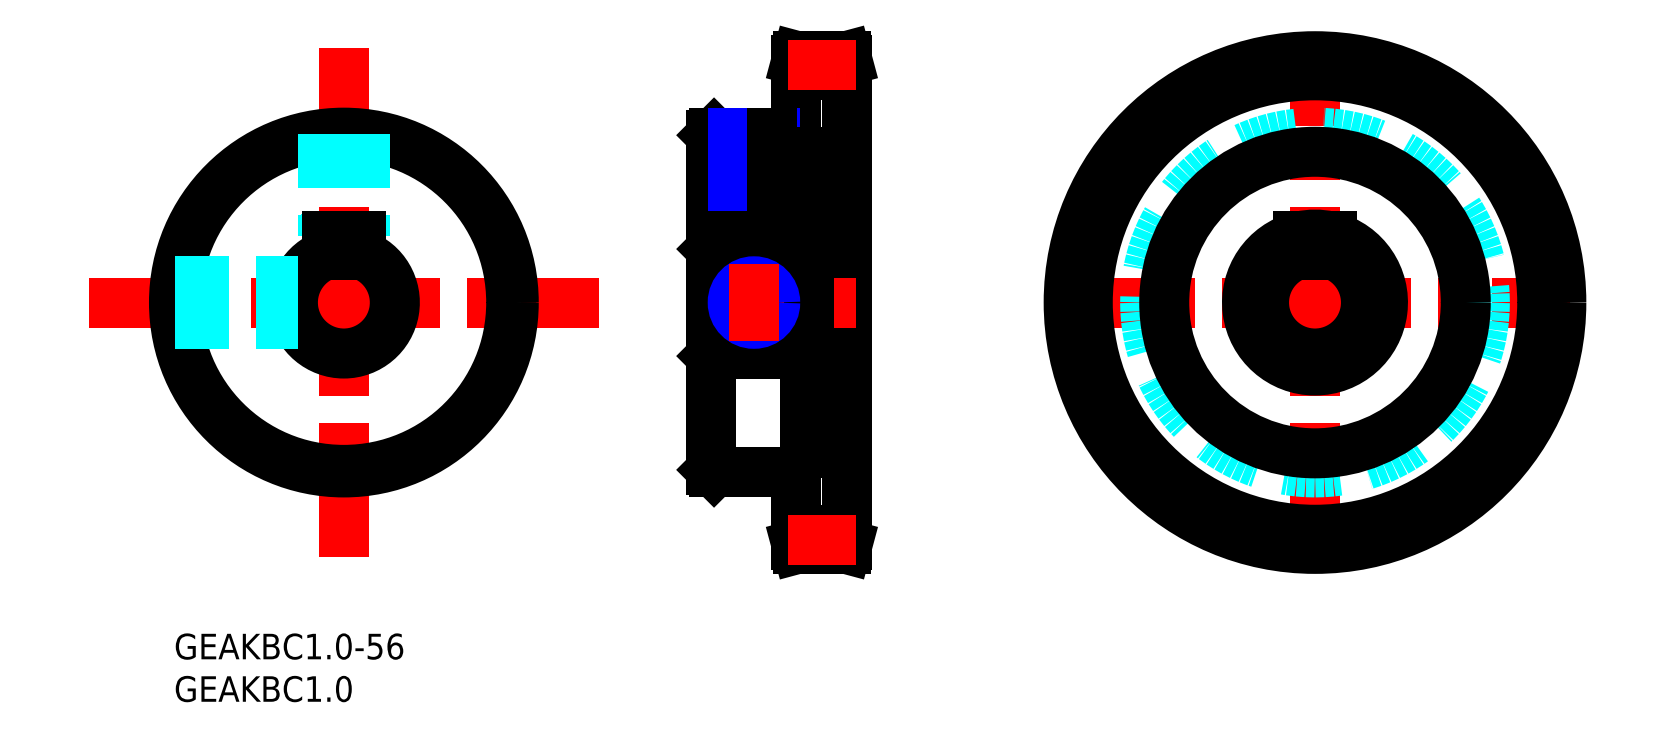
<metadata>
{"format":"dxf","ext":"dxf","renderer":"ezdxf+matplotlib","layout":"modelspace","background":"white","min_lineweight":24,"dpi":150}
</metadata>
<code>
0
SECTION
2
ENTITIES
0
LINE
8
MSM_CONTINUOUS
10
63.28
20
19.3
30
0
11
63.28
21
58.7
31
0
0
LINE
8
MSM_CONTINUOUS
10
63.58
20
59
30
0
11
73.28
21
59
31
0
0
LINE
8
MSM_CONTINUOUS
10
73.28
20
59
30
0
11
73.28
21
67.5
31
0
0
LINE
8
MSM_CONTINUOUS
10
73.28
20
67.5
30
0
11
73.41
21
68
31
0
0
LINE
8
MSM_CONTINUOUS
10
73.41
20
68
30
0
11
79.15
21
68
31
0
0
LINE
8
MSM_CONTINUOUS
10
79.15
20
68
30
0
11
79.28
21
67.5
31
0
0
LINE
8
MSM_CONTINUOUS
10
79.28
20
67.5
30
0
11
79.28
21
10.5
31
0
0
LINE
8
MSM_CONTINUOUS
10
63.28
20
58.7
30
0
11
63.58
21
59
31
0
0
LINE
8
MSM_CONTINUOUS
10
73.41
20
10
30
0
11
73.28
21
10.5
31
0
0
LINE
8
MSM_CONTINUOUS
10
73.28
20
10.5
30
0
11
73.28
21
19
31
0
0
LINE
8
MSM_CONTINUOUS
10
73.28
20
19
30
0
11
63.58
21
19
31
0
0
LINE
8
MSM_CONTINUOUS
10
63.58
20
19
30
0
11
63.28
21
19.3
31
0
0
LINE
8
MSM_CONTINUOUS
10
79.28
20
10.5
30
0
11
79.15
21
10
31
0
0
LINE
8
MSM_CONTINUOUS
10
79.15
20
10
30
0
11
73.41
21
10
31
0
0
LINE
8
MSM_CONTINUOUS
10
79.28
20
65.75
30
0
11
73.28
21
65.75
31
0
0
LINE
8
MSM_CENTER
10
80.28
20
67
30
0
11
72.28
21
67
31
0
0
LINE
8
MSM_CONTINUOUS
10
79.28
20
12.25
30
0
11
73.28
21
12.25
31
0
0
LINE
8
MSM_CENTER
10
80.28
20
11
30
0
11
72.28
21
11
31
0
0
LINE
8
MSM_CONTINUOUS
10
63.28
20
32.7
30
0
11
63.58
21
33
31
0
0
LINE
8
MSM_CONTINUOUS
10
63.58
20
45
30
0
11
63.58
21
33
31
0
0
LINE
8
MSM_CONTINUOUS
10
63.58
20
33
30
0
11
74.78
21
33
31
0
0
LINE
8
MSM_CENTER
10
80.28
20
39
30
0
11
62.28
21
39
31
0
0
LINE
8
MSM_CENTER
10
68.28
20
44.4
30
0
11
68.28
21
60
31
0
0
LINE
8
MSM_NARROW
10
70.78
20
59
30
0
11
70.78
21
46.8
31
0
0
LINE
8
MSM_CONTINUOUS
10
66.21
20
59
30
0
11
66.21
21
46.8
31
0
0
LINE
8
MSM_NARROW
10
65.78
20
59
30
0
11
65.78
21
46.8
31
0
0
LINE
8
MSM_CONTINUOUS
10
70.35
20
59
30
0
11
70.35
21
46.8
31
0
0
LINE
8
MSM_CENTER
10
104.3
20
39
30
0
11
164.3
21
39
31
0
0
CIRCLE
8
MSM_CENTER
10
134.3
20
39
30
0
40
28
0
LINE
8
MSM_CENTER
10
134.3
20
9
30
0
11
134.3
21
69
31
0
0
CIRCLE
8
MSM_DASHED
10
134.3
20
39
30
0
40
20
0
CIRCLE
8
MSM_CONTINUOUS
10
134.3
20
39
30
0
40
29
0
CIRCLE
8
MSM_CONTINUOUS
10
134.3
20
39
30
0
40
26.75
0
CIRCLE
8
MSM_CONTINUOUS
10
134.3
20
39
30
0
40
17.75
0
ARC
8
MSM_CONTINUOUS
10
134.3
20
39
30
0
40
8
50
104.5
51
75.52
0
LINE
8
MSM_CONTINUOUS
10
74.28
20
56.75
30
0
11
79.28
21
56.75
31
0
0
LINE
8
MSM_CONTINUOUS
10
74.28
20
56.75
30
0
11
74.28
21
47
31
0
0
LINE
8
MSM_CONTINUOUS
10
74.78
20
47
30
0
11
74.28
21
47
31
0
0
LINE
8
MSM_CONTINUOUS
10
74.78
20
47
30
0
11
74.78
21
31
31
0
0
LINE
8
MSM_CONTINUOUS
10
63.28
20
45.3
30
0
11
63.58
21
45
31
0
0
LINE
8
MSM_CONTINUOUS
10
63.58
20
45
30
0
11
74.78
21
45
31
0
0
LINE
8
MSM_CONTINUOUS
10
63.28
20
46.8
30
0
11
74.78
21
46.8
31
0
0
LINE
8
MSM_CONTINUOUS
10
74.28
20
21.25
30
0
11
79.28
21
21.25
31
0
0
LINE
8
MSM_CONTINUOUS
10
74.78
20
31
30
0
11
74.28
21
31
31
0
0
LINE
8
MSM_CONTINUOUS
10
74.28
20
31
30
0
11
74.28
21
21.25
31
0
0
ARC
8
MSM_CONTINUOUS
10
134.3
20
39
30
0
40
6
50
109.5
51
70.53
0
LINE
8
MSM_CONTINUOUS
10
132.3
20
46.8
30
0
11
136.3
21
46.8
31
0
0
ARC
8
MSM_CONTINUOUS
10
134.3
20
39
30
0
40
8
50
77.16
51
102.8
0
LINE
8
MSM_CONTINUOUS
10
136.3
20
44.66
30
0
11
136.3
21
46.8
31
0
0
LINE
8
MSM_CONTINUOUS
10
132.3
20
44.66
30
0
11
132.3
21
46.8
31
0
0
CIRCLE
8
MSM_CONTINUOUS
10
68.28
20
39
30
0
40
2.067
0
CIRCLE
8
MSM_NARROW
10
68.28
20
39
30
0
40
2.5
0
LINE
8
MSM_CENTER
10
68.28
20
34.5
30
0
11
68.28
21
43.5
31
0
0
LINE
8
MSM_CENTER
10
-10
20
39
30
0
11
50
21
39
31
0
0
LINE
8
MSM_CENTER
10
20
20
9
30
0
11
20
21
69
31
0
0
LINE
8
MSM_CONTINUOUS
10
22
20
44.66
30
0
11
22
21
46.8
31
0
0
LINE
8
MSM_CONTINUOUS
10
18
20
44.66
30
0
11
18
21
46.8
31
0
0
CIRCLE
8
MSM_CONTINUOUS
10
20
20
39
30
0
40
20
0
ARC
8
MSM_CONTINUOUS
10
20
20
39
30
0
40
6
50
109.5
51
70.53
0
LINE
8
MSM_DASHED
10
17.5
20
46.8
30
0
11
18
21
46.8
31
0
0
CIRCLE
8
MSM_CONTINUOUS
10
20
20
39
30
0
40
19.7
0
LINE
8
MSM_DASHED
10
22.5
20
58.84
30
0
11
22.5
21
46.8
31
0
0
LINE
8
MSM_DASHED
10
17.93
20
58.89
30
0
11
17.93
21
46.8
31
0
0
LINE
8
MSM_DASHED
10
17.5
20
58.84
30
0
11
17.5
21
46.8
31
0
0
LINE
8
MSM_DASHED
10
22.07
20
58.89
30
0
11
22.07
21
46.8
31
0
0
LINE
8
MSM_DASHED
10
22
20
46.8
30
0
11
22.5
21
46.8
31
0
0
LINE
8
MSM_CONTINUOUS
10
18
20
46.8
30
0
11
22
21
46.8
31
0
0
LINE
8
MSM_DASHED
10
0.1569
20
41.5
30
0
11
14.55
21
41.5
31
0
0
LINE
8
MSM_DASHED
10
0.1071
20
36.93
30
0
11
14.37
21
36.93
31
0
0
LINE
8
MSM_DASHED
10
0.1569
20
36.5
30
0
11
14.55
21
36.5
31
0
0
LINE
8
MSM_DASHED
10
0.1071
20
41.07
30
0
11
14.37
21
41.07
31
0
0
TEXT
8
MSM_PART_NUMBER
10
0
20
-3
30
0
40
3
1
GEAKBC1-56
0
TEXT
8
MSM_PART_NUMBER
10
0
20
-8
30
0
40
3
1
GEAKBC1
0
VIEWPORT
8
0
10
143.5
20
98.2
30
0
40
384.6
41
222.2
68
     1
69
     1
0
VIEWPORT
8
MSM_CONTINUOUS
10
143.4
20
98.18
30
0
40
229.5
41
157.1
68
     2
69
     2
0
ENDSEC
0
EOF

</code>
